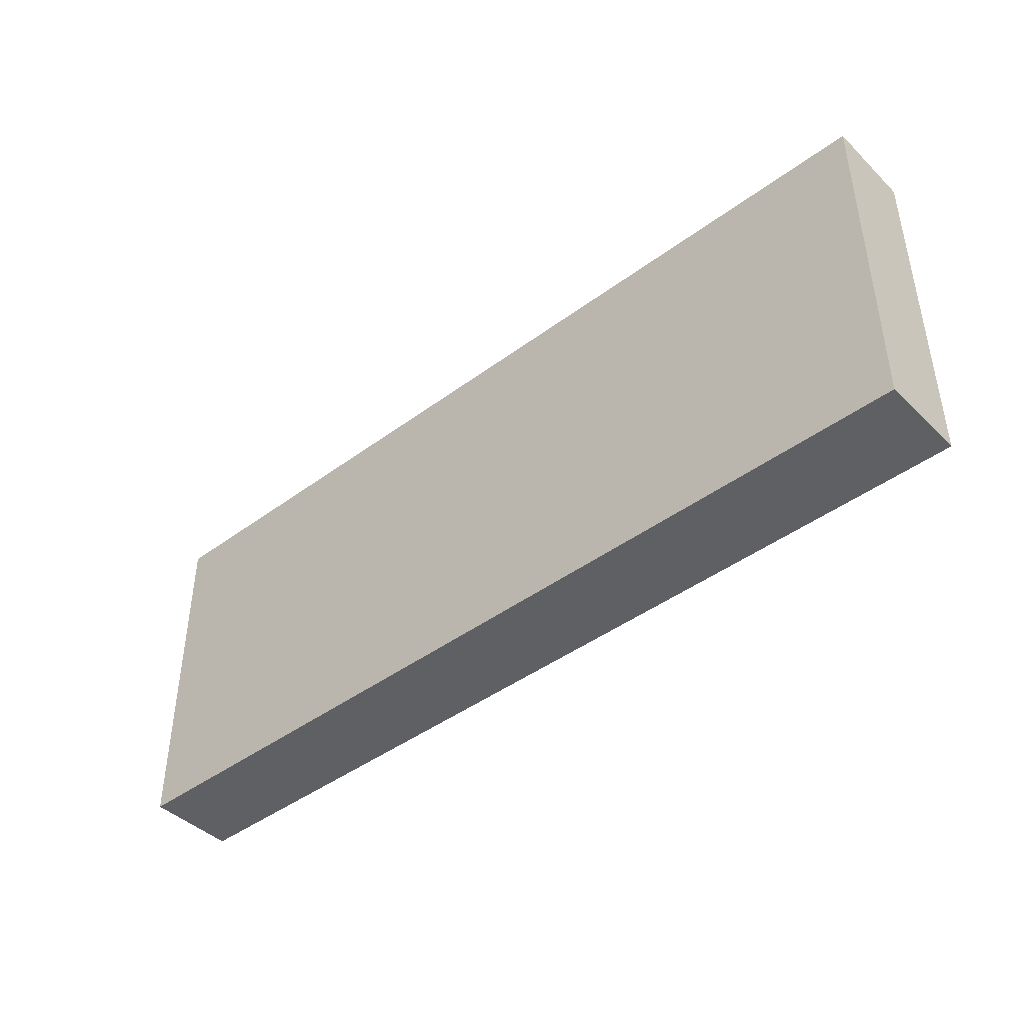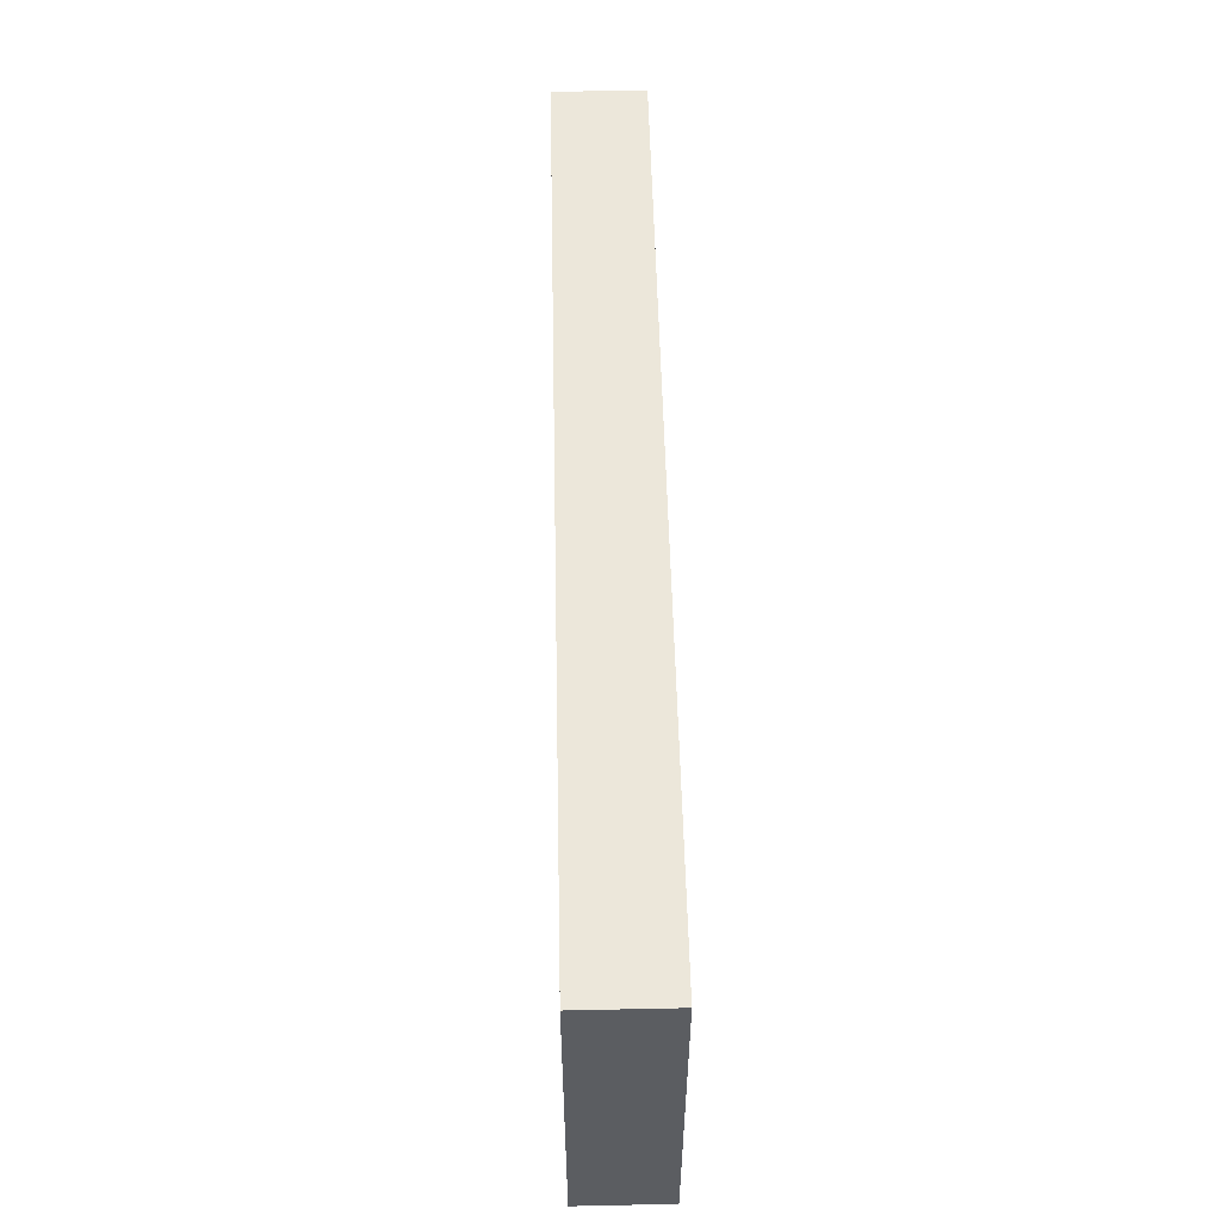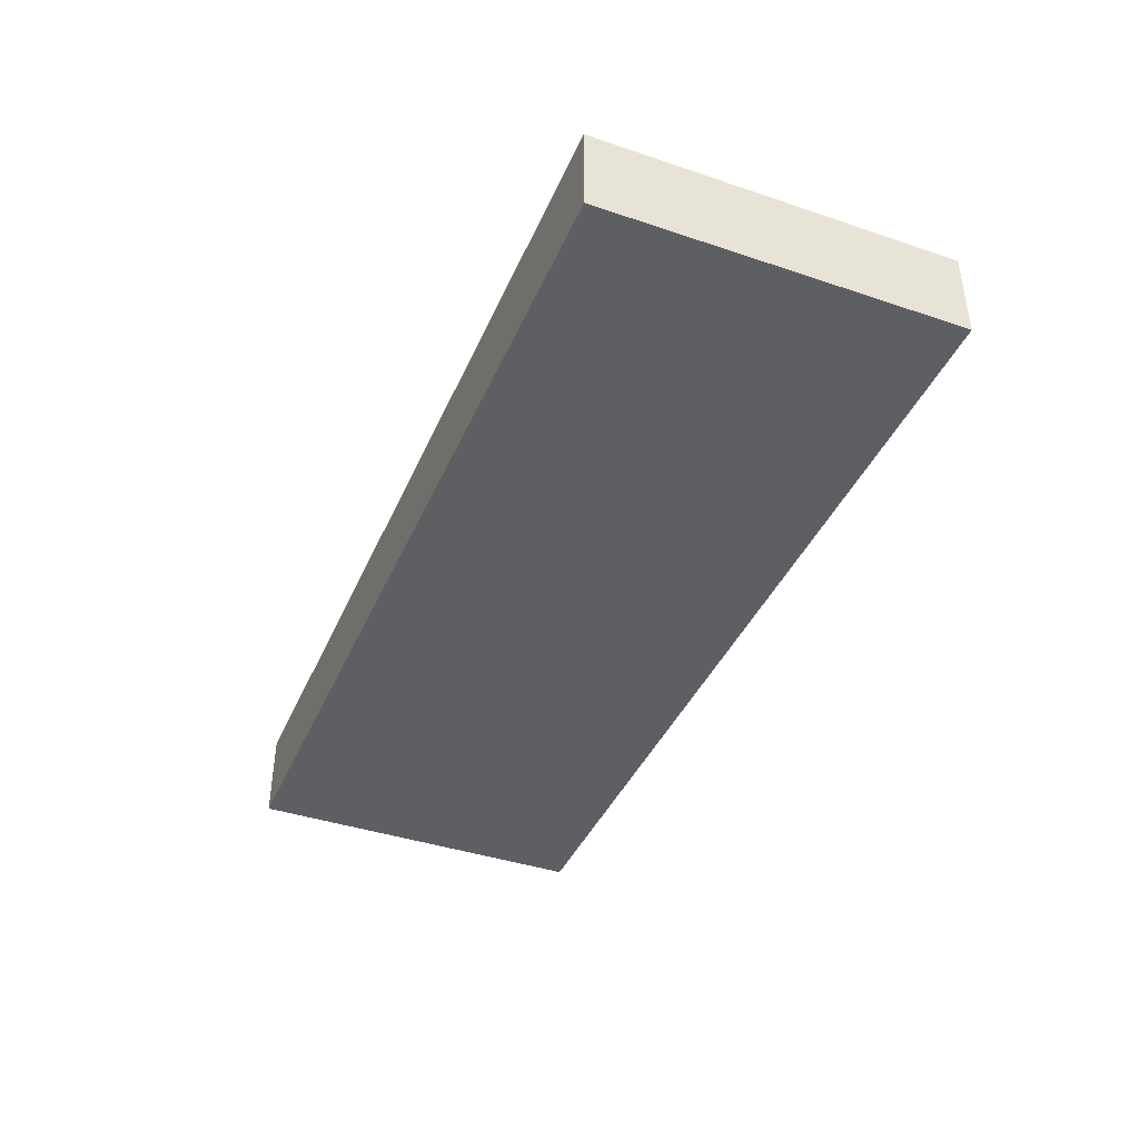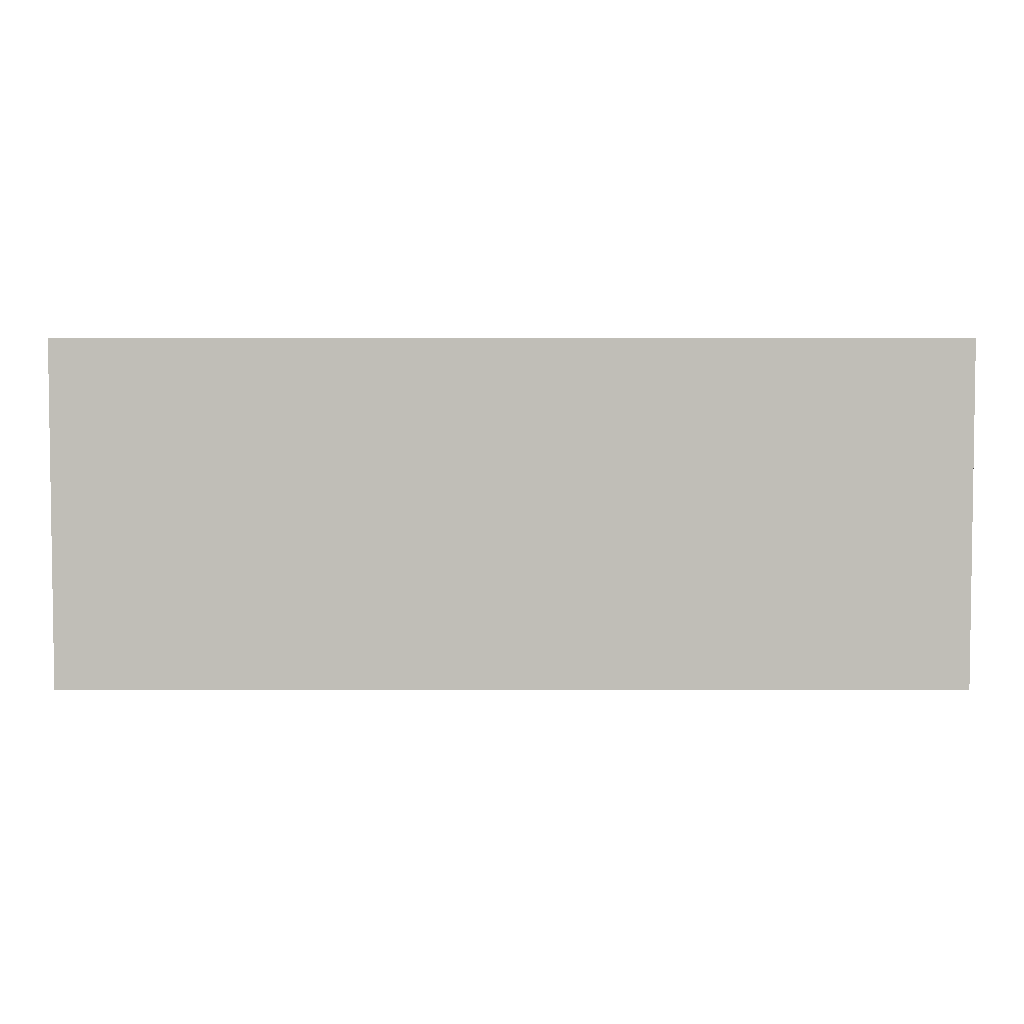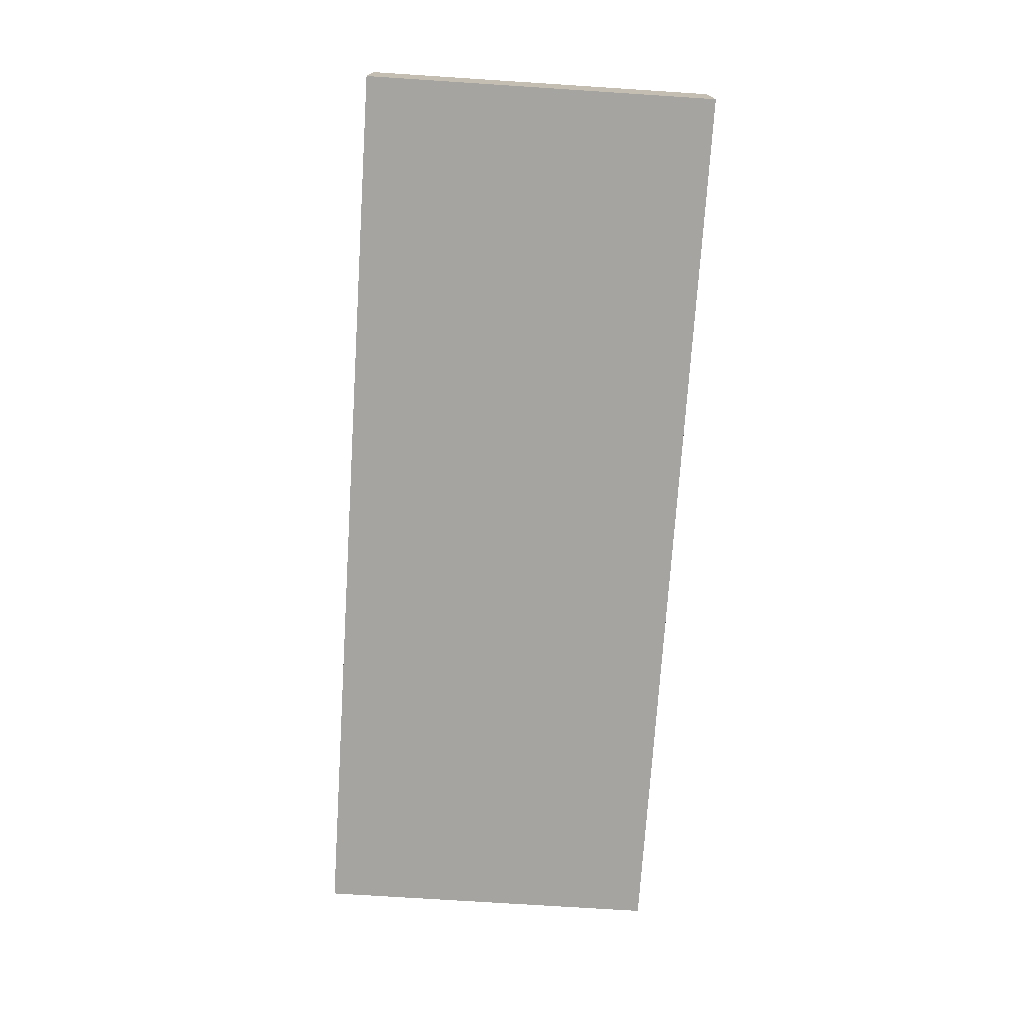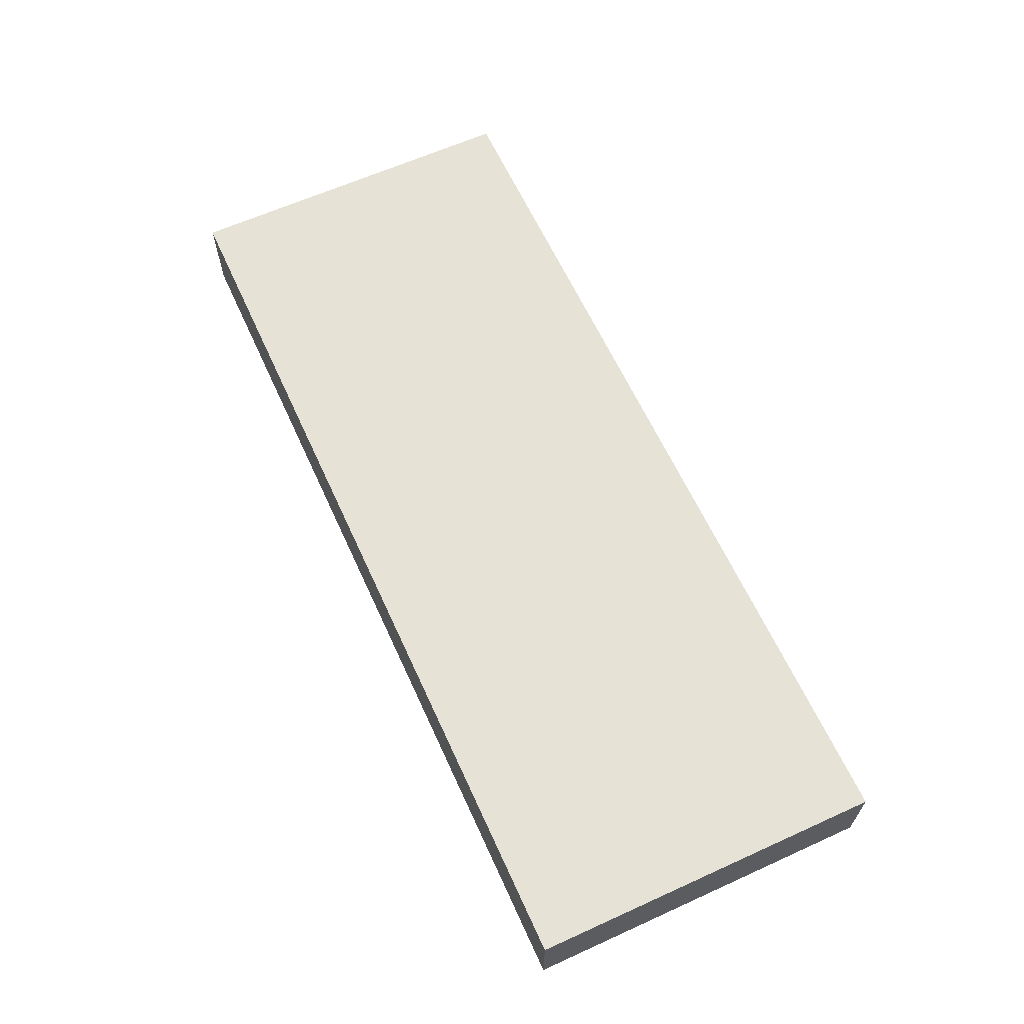
<metadata>
{"format":"obj","ext":"obj","renderer":"f3d","projection":"perspective","resolution":1024,"background":"white","views":[{"elev":-43.0,"azim":41.4,"up":"+Z"},{"elev":53.9,"azim":88.7,"up":"+Z"},{"elev":-40.8,"azim":67.7,"up":"+Y"},{"elev":4.3,"azim":-0.1,"up":"+Z"},{"elev":-73.2,"azim":-93.7,"up":"+Y"},{"elev":63.2,"azim":-114.6,"up":"+Y"}]}
</metadata>
<code>
v  10.35 -1091 554.6
v  10.35 -1091 -55.43
v  1604 -1091 -55.43
v  1604 -1091 554.6
v  10.35 -936.9 554.6
v  1604 -936.9 554.6
v  1604 -936.9 -55.43
v  10.35 -936.9 -55.43
g Box008
f 1 2 3 4
f 5 6 7 8
f 1 4 6 5
f 4 3 7 6
f 3 2 8 7
f 2 1 5 8

</code>
